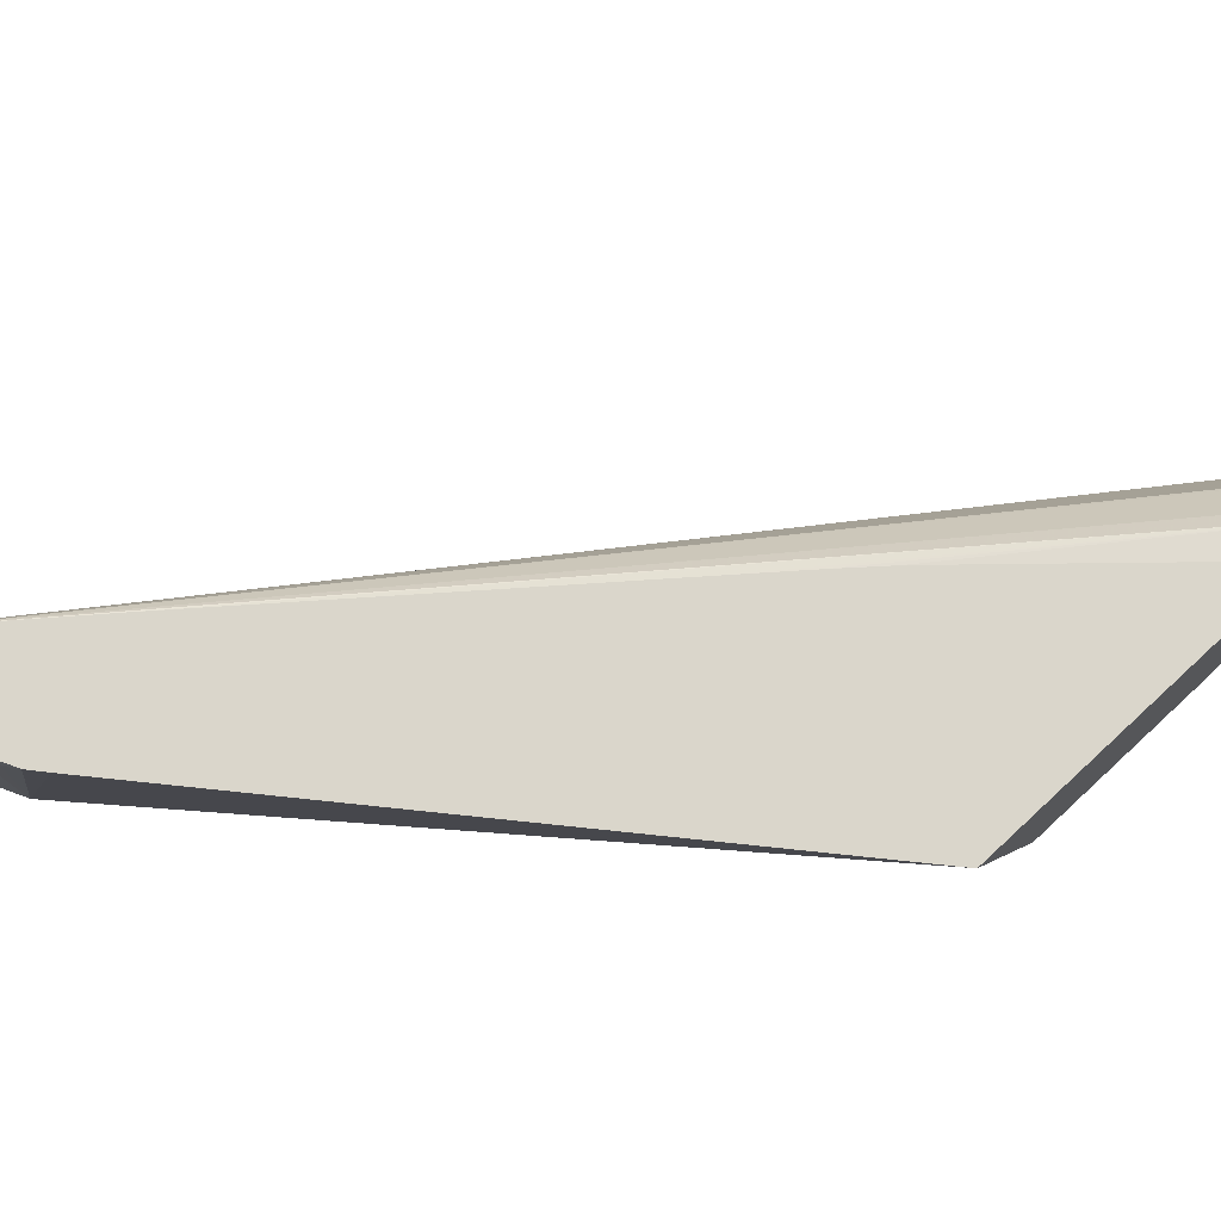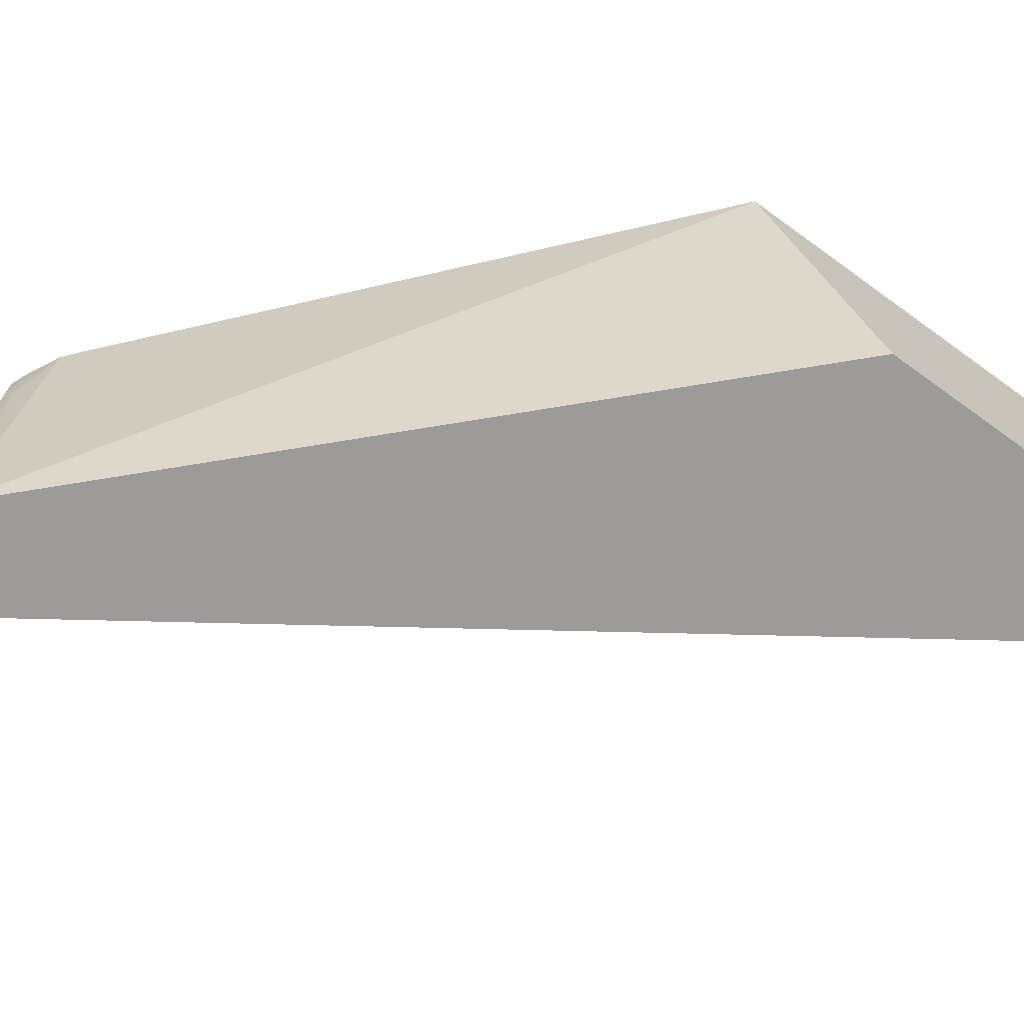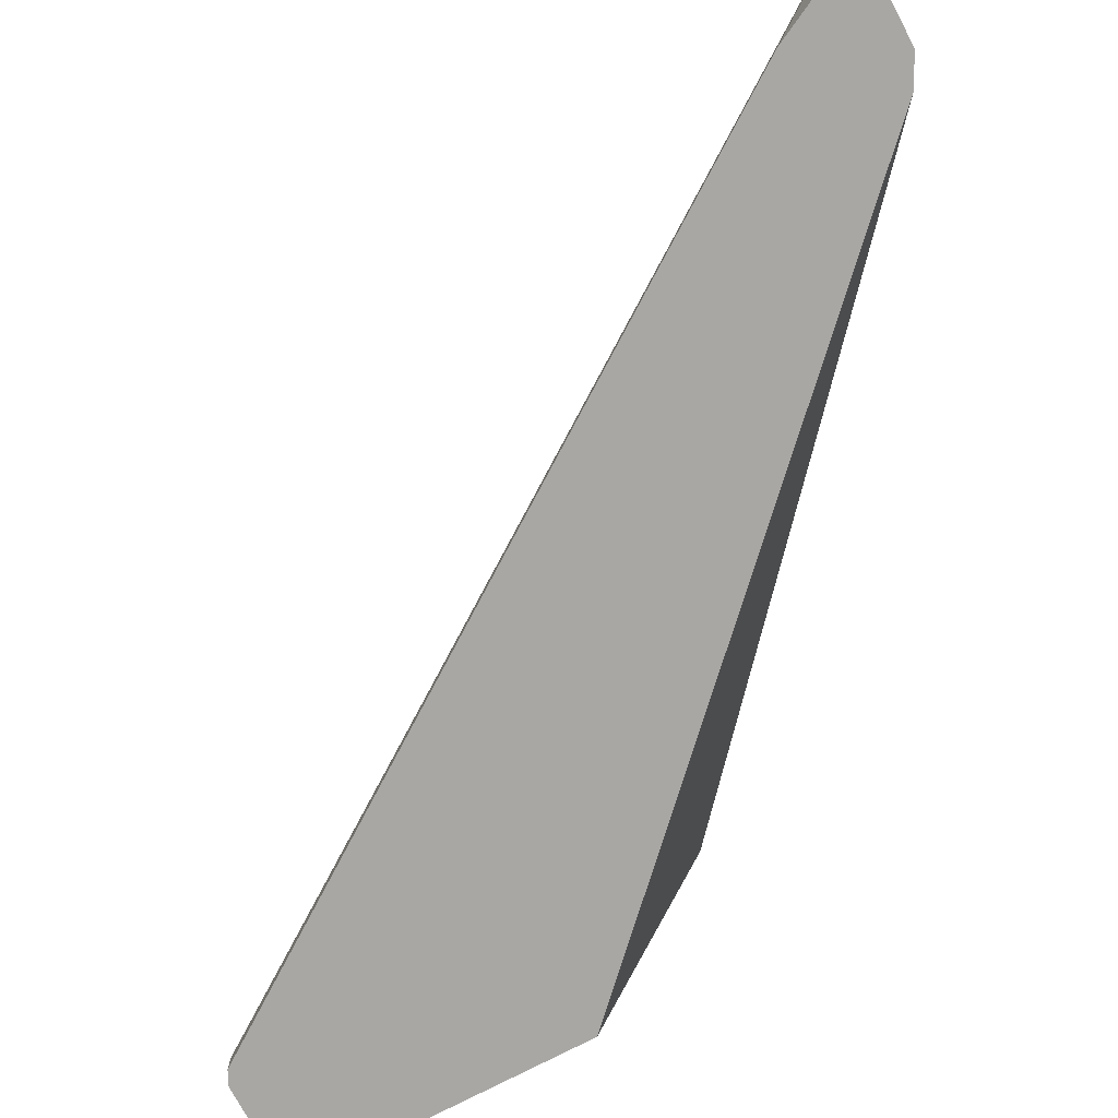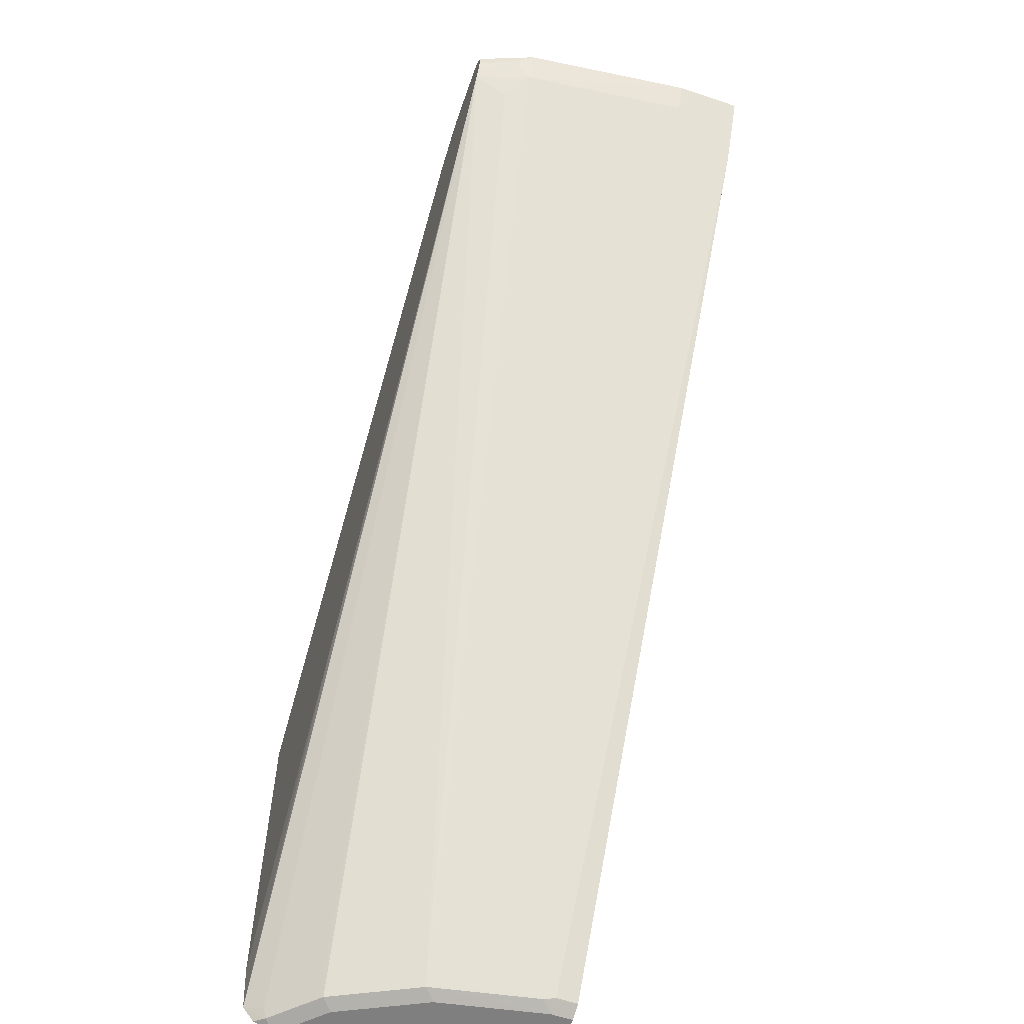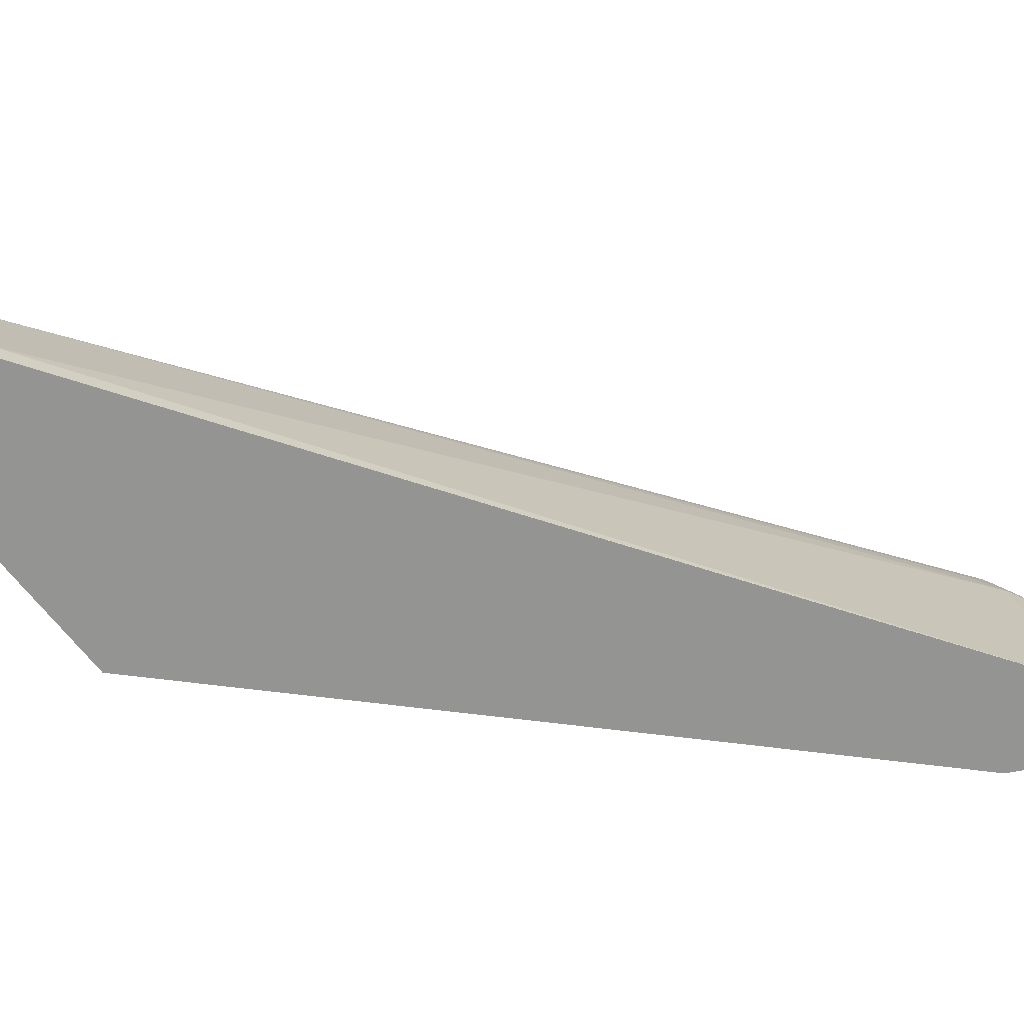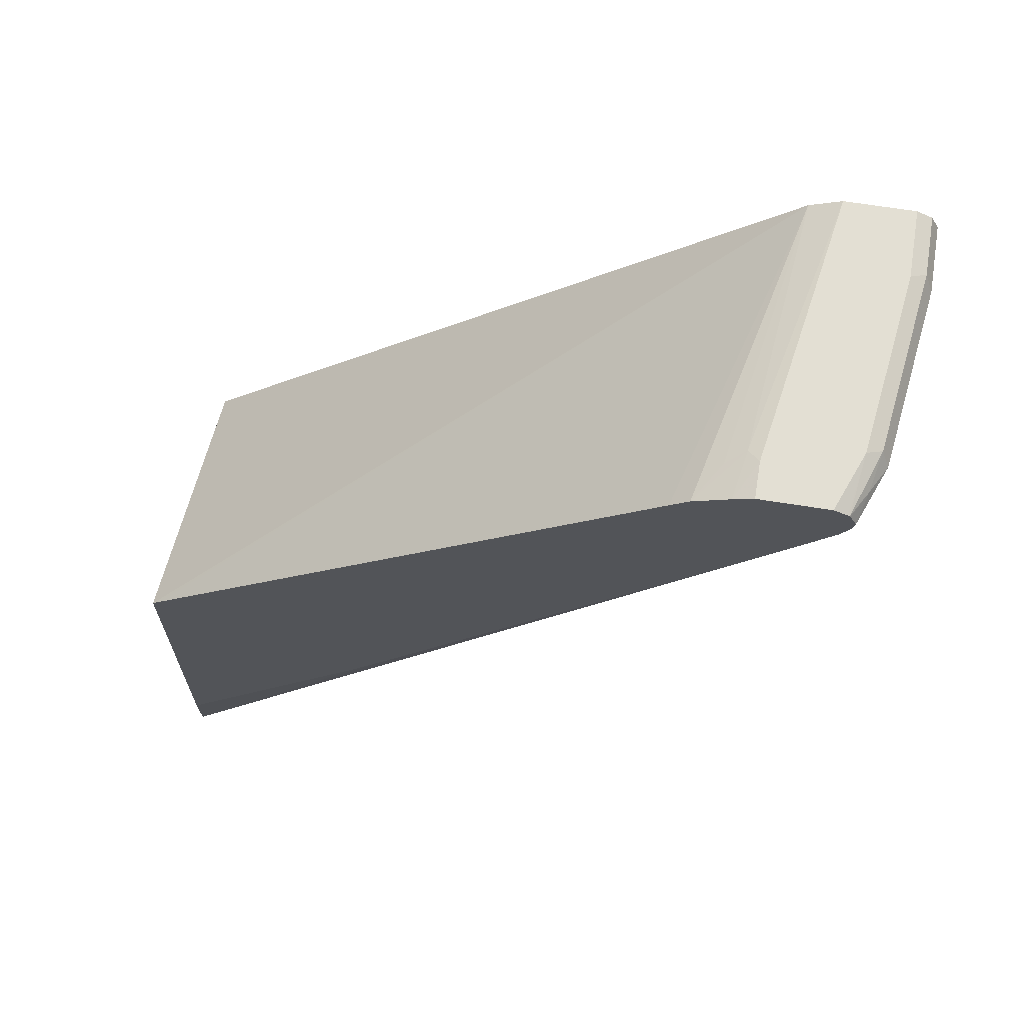
<metadata>
{"format":"obj","ext":"obj","renderer":"f3d","projection":"perspective","resolution":1024,"background":"white","views":[{"elev":73.9,"azim":-132.8,"up":"+Z"},{"elev":-69.9,"azim":-125.9,"up":"+Z"},{"elev":-74.8,"azim":117.8,"up":"+Z"},{"elev":-59.7,"azim":70.8,"up":"+Y"},{"elev":-67.0,"azim":37.5,"up":"+Z"},{"elev":67.0,"azim":9.1,"up":"+Y"}]}
</metadata>
<code>
v 0.2547 -0.4099 0.1366
v 0.2547 -0.4099 0.2147
v 0.2547 -0.4089 0.1319
v 0.2798 -0.4033 -0.0001441
v 0.2928 -0.4099 -0.0001441
v 0.2733 -0.4099 0.2147
v 0.2547 -0.4095 0.2342
v 0.2547 -0.4055 0.1215
v 0.2547 -0.4006 0.1069
v 0.2733 -0.3903 -0.0001441
v 0.3514 -0.4099 -0.0001441
v 0.2928 -0.4099 0.1952
v 0.2547 -0.4094 0.2351
v 0.2547 -0.3322 -0.0001441
v 0.3643 -0.4034 -0.0001441
v 0.3611 -0.405 0.02929
v 0.3514 -0.4099 0.01952
v 0.3318 -0.4099 0.1171
v 0.3416 -0.405 0.1269
v 0.3025 -0.405 0.2049
v 0.2635 -0.405 0.244
v 0.2547 -0.4027 0.2528
v 0.2547 -0.1361 -0.0001441
v 0.3644 -0.4033 -0.0001441
v 0.3644 -0.4033 0.01952
v 0.3448 -0.4033 0.1171
v 0.8653 0.3643 0.2147
v 0.8458 0.3448 0.2342
v 0.8484 0.3657 0.2653
v 0.3058 -0.3968 0.2082
v 0.2668 -0.3968 0.2472
v 0.2547 -0.3893 0.263
v 0.2547 -0.4021 0.2532
v 0.2547 -0.03097 0.2653
v 0.7937 0.3968 -0.0001441
v 0.8653 0.3253 -0.0001441
v 0.8653 0.3252 1.179e-05
v 0.8848 0.3643 0.05857
v 0.8978 0.3903 0.05857
v 0.8782 0.3903 0.2147
v 0.8718 0.3838 0.2277
v 0.8685 0.3757 0.2244
v 0.8636 0.3732 0.2342
v 0.8529 0.3736 0.2653
v 0.8431 0.3589 0.2653
v 0.5113 -0.05087 0.2653
v 0.4791 -0.09043 0.2653
v 0.4711 -0.1002 0.2653
v 0.4374 -0.1406 0.2653
v 0.2547 -0.3425 0.2653
v 0.7703 0.268 0.2653
v 0.765 0.2613 0.2653
v 0.2617 -0.02479 0.2653
v 0.7183 0.3746 0.2653
v 0.7336 0.3876 0.2653
v 0.7547 0.3968 0.2342
v 0.7709 0.405 0.2244
v 0.8066 0.4033 -0.0001441
v 0.8718 0.3383 -0.0001441
v 0.8978 0.3903 -0.0001441
v 0.8913 0.4033 0.05207
v 0.8718 0.4033 0.2082
v 0.8653 0.3968 0.2407
v 0.8587 0.3903 0.2653
v 0.8568 0.3813 0.2653
v 0.7585 0.4002 0.2653
v 0.7807 0.4099 0.2342
v 0.8197 0.4099 -0.0001441
v 0.7639 0.4028 0.2653
v 0.8913 0.4033 -0.0001441
v 0.8782 0.4099 0.05857
v 0.8522 0.4033 0.2653
v 0.8587 0.4099 0.2147
v 0.853 0.4019 0.2653
v 0.7807 0.4099 0.2653
v 0.8782 0.4099 -0.0001441
v 0.8507 0.4041 0.2653
v 0.8392 0.4099 0.2653
f 29 51 45
f 29 52 51
f 29 45 32
f 29 32 31
f 29 31 30
f 32 46 47
f 32 47 48
f 32 51 52
f 32 49 50
f 32 45 51
f 35 55 56
f 32 52 46
f 34 53 35
f 29 46 52
f 35 54 55
f 32 48 49
f 29 47 46
f 29 78 75
f 29 49 48
f 29 44 65
f 35 56 57
f 29 65 64
f 29 64 74
f 29 74 72
f 29 72 77
f 29 77 78
f 29 48 47
f 29 75 69
f 29 66 55
f 29 55 54
f 73 78 77
f 29 54 53
f 29 53 34
f 29 34 50
f 29 50 49
f 29 69 66
f 35 57 58
f 61 73 62
f 36 59 37
f 61 70 76
f 61 76 71
f 61 71 73
f 62 72 63
f 62 73 72
f 63 74 64
f 63 72 74
f 67 69 75
f 67 75 78
f 67 78 73
f 67 73 71
f 67 71 76
f 67 76 68
f 72 73 77
f 29 43 44
f 57 69 67
f 57 66 69
f 57 68 58
f 57 67 68
f 37 59 39
f 37 39 38
f 39 60 70
f 39 70 61
f 39 61 62
f 39 62 40
f 39 59 60
f 35 53 54
f 40 62 63
f 40 64 65
f 40 65 41
f 41 65 44
f 41 44 42
f 42 44 43
f 55 66 57
f 55 57 56
f 40 63 64
f 27 29 28
f 21 32 33
f 27 42 43
f 1 6 2
f 2 6 7
f 3 8 4
f 4 8 9
f 4 9 10
f 4 10 14
f 4 14 23
f 4 23 35
f 4 35 58
f 4 58 68
f 4 68 76
f 4 76 70
f 4 70 60
f 4 60 59
f 4 59 36
f 1 12 6
f 4 36 24
f 1 17 18
f 1 5 11
f 27 43 29
f 1 2 7
f 1 7 13
f 1 13 22
f 1 22 33
f 1 33 32
f 1 32 50
f 1 50 34
f 1 34 23
f 1 23 14
f 1 14 9
f 1 9 8
f 1 8 3
f 1 3 4
f 1 4 5
f 1 11 17
f 4 24 15
f 1 18 12
f 4 11 5
f 19 29 20
f 20 30 31
f 20 31 21
f 20 29 30
f 21 31 32
f 21 33 22
f 24 36 37
f 19 28 29
f 24 37 25
f 25 38 27
f 25 27 26
f 27 38 39
f 27 39 40
f 27 40 41
f 4 15 11
f 27 41 42
f 25 37 38
f 19 27 28
f 23 34 35
f 19 26 27
f 6 12 13
f 9 14 10
f 11 15 16
f 11 16 17
f 12 18 19
f 12 19 20
f 12 20 13
f 13 20 21
f 6 13 7
f 15 24 25
f 15 25 16
f 16 25 26
f 16 26 19
f 16 19 17
f 17 19 18
f 13 21 22

</code>
